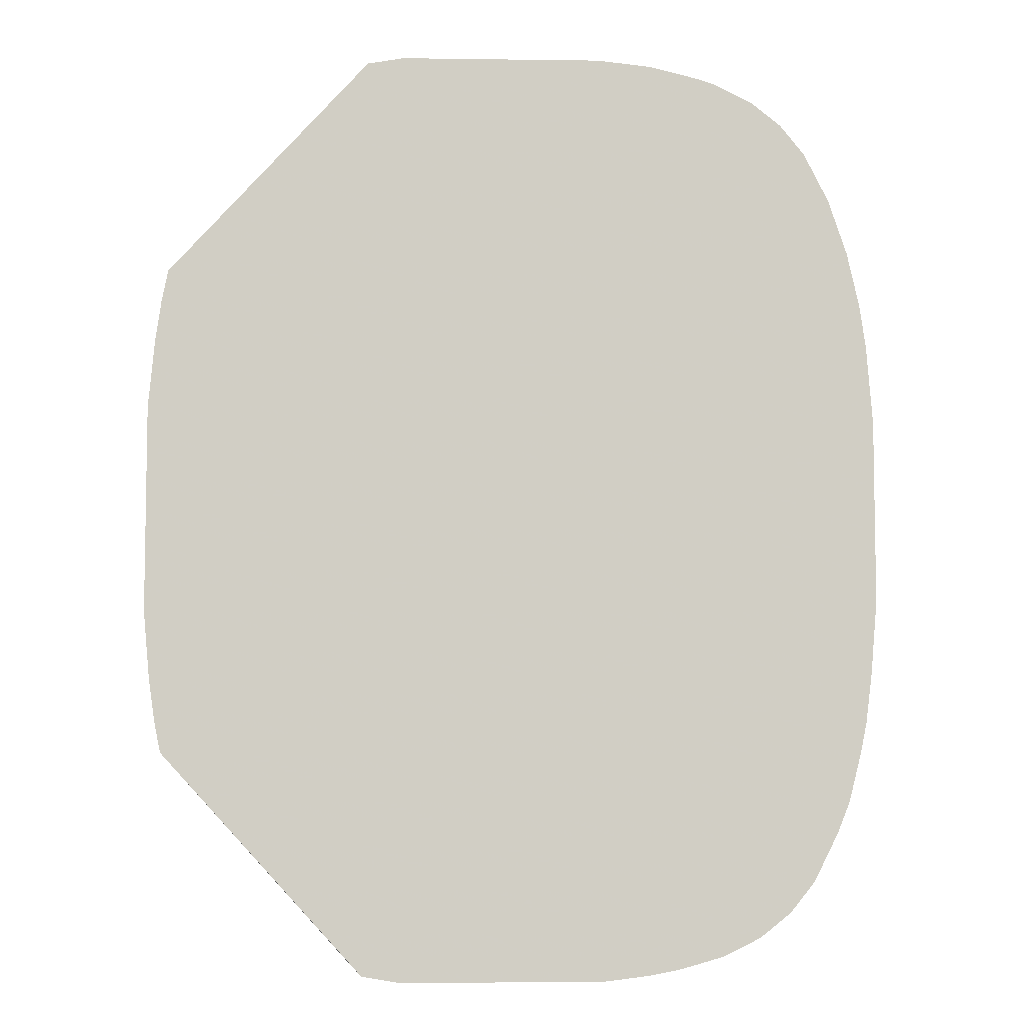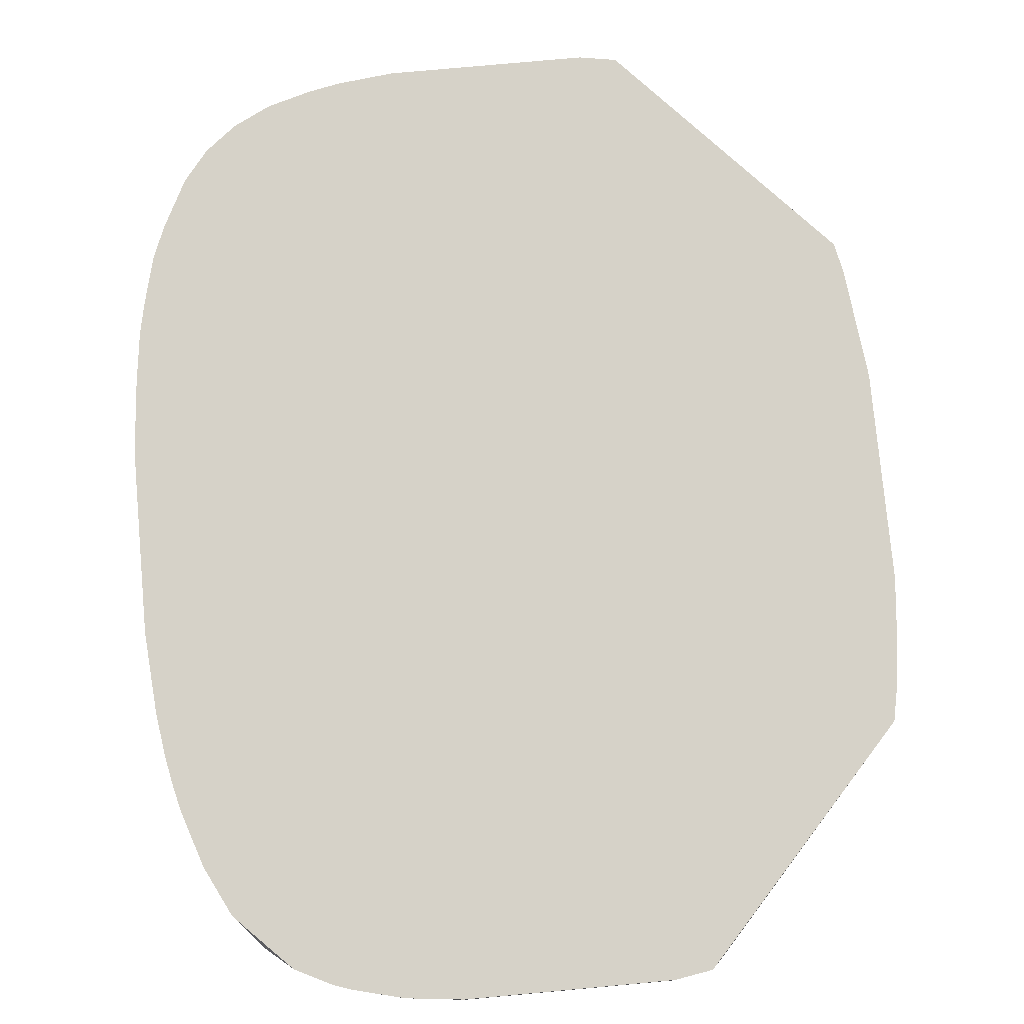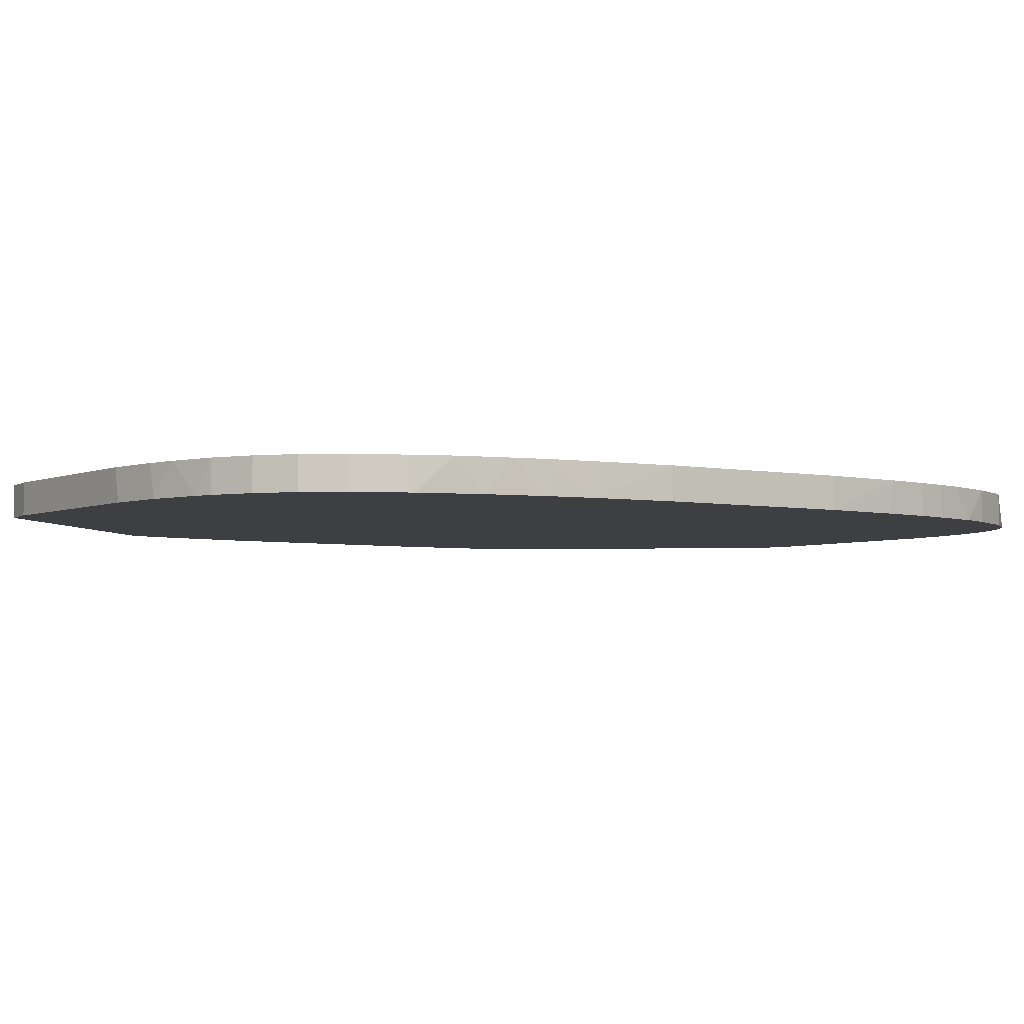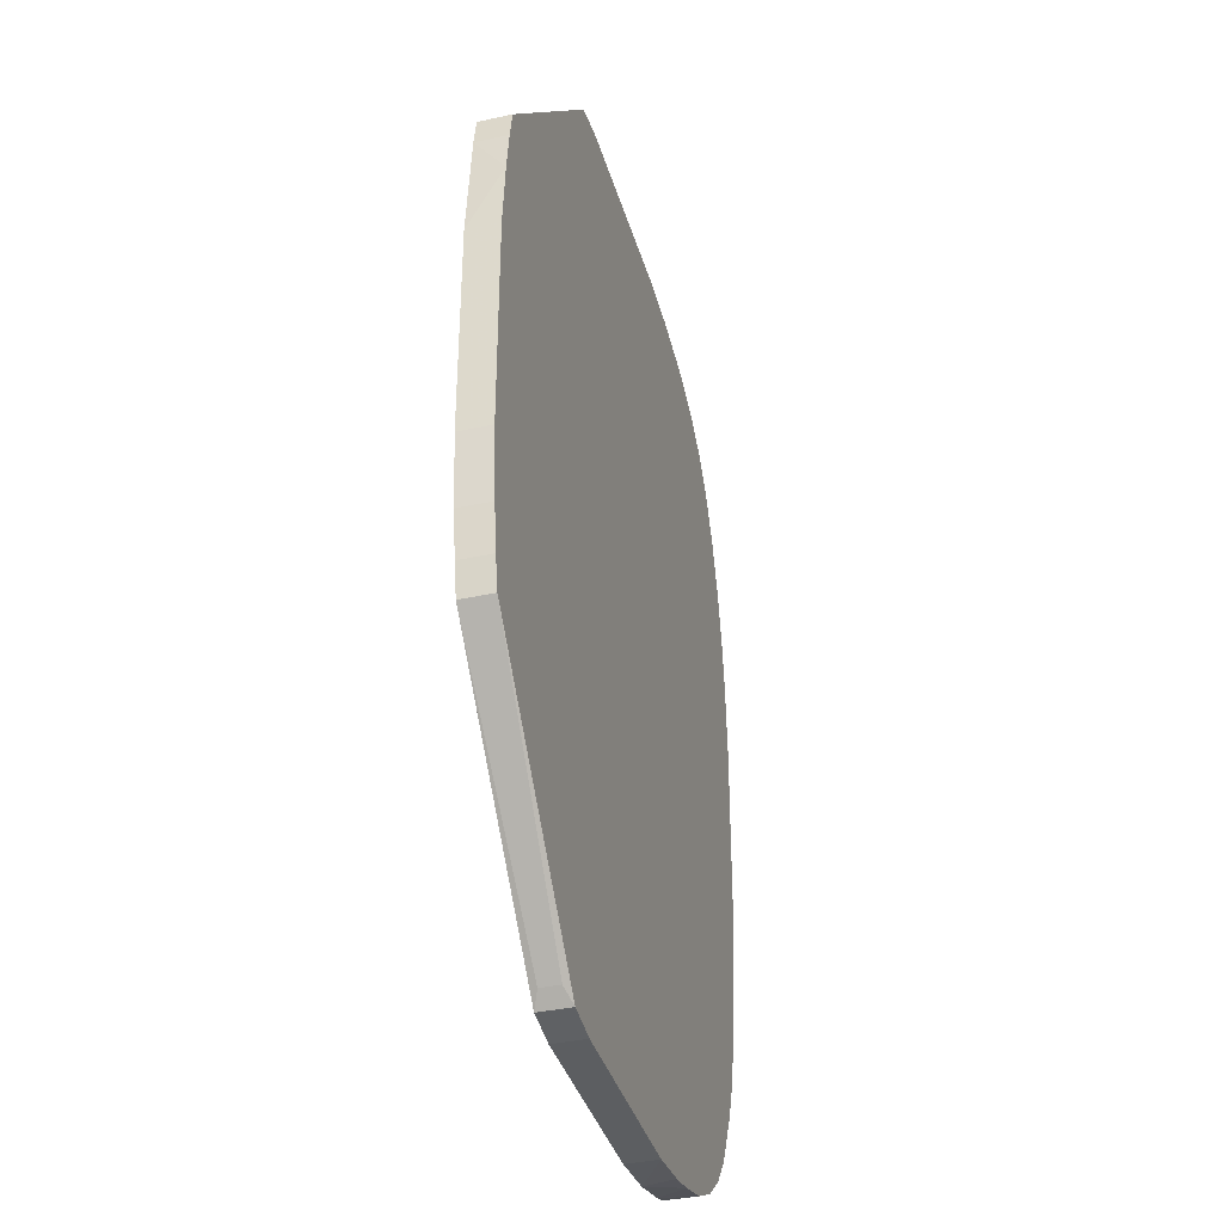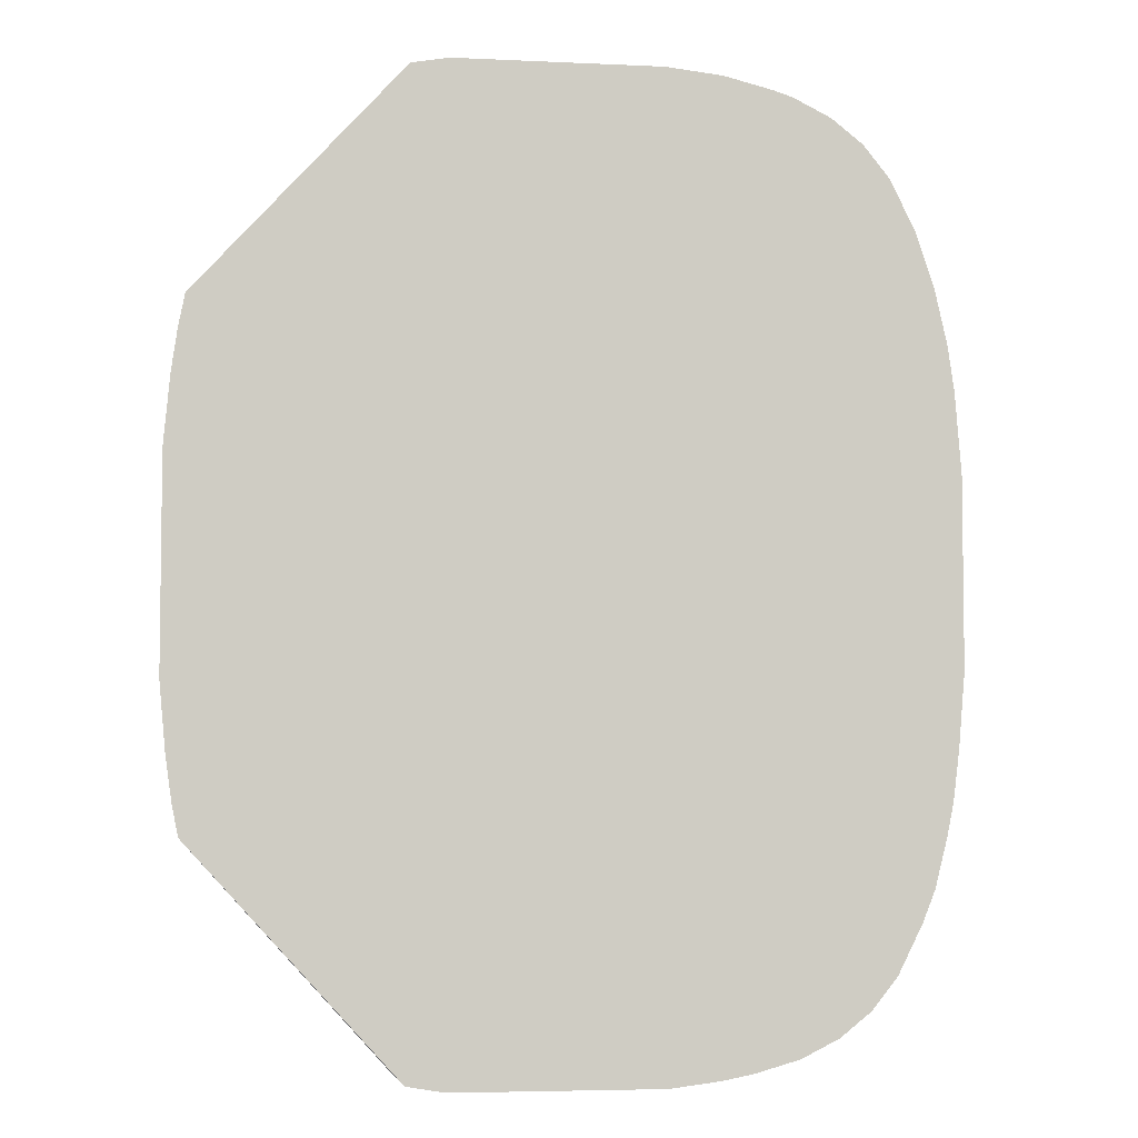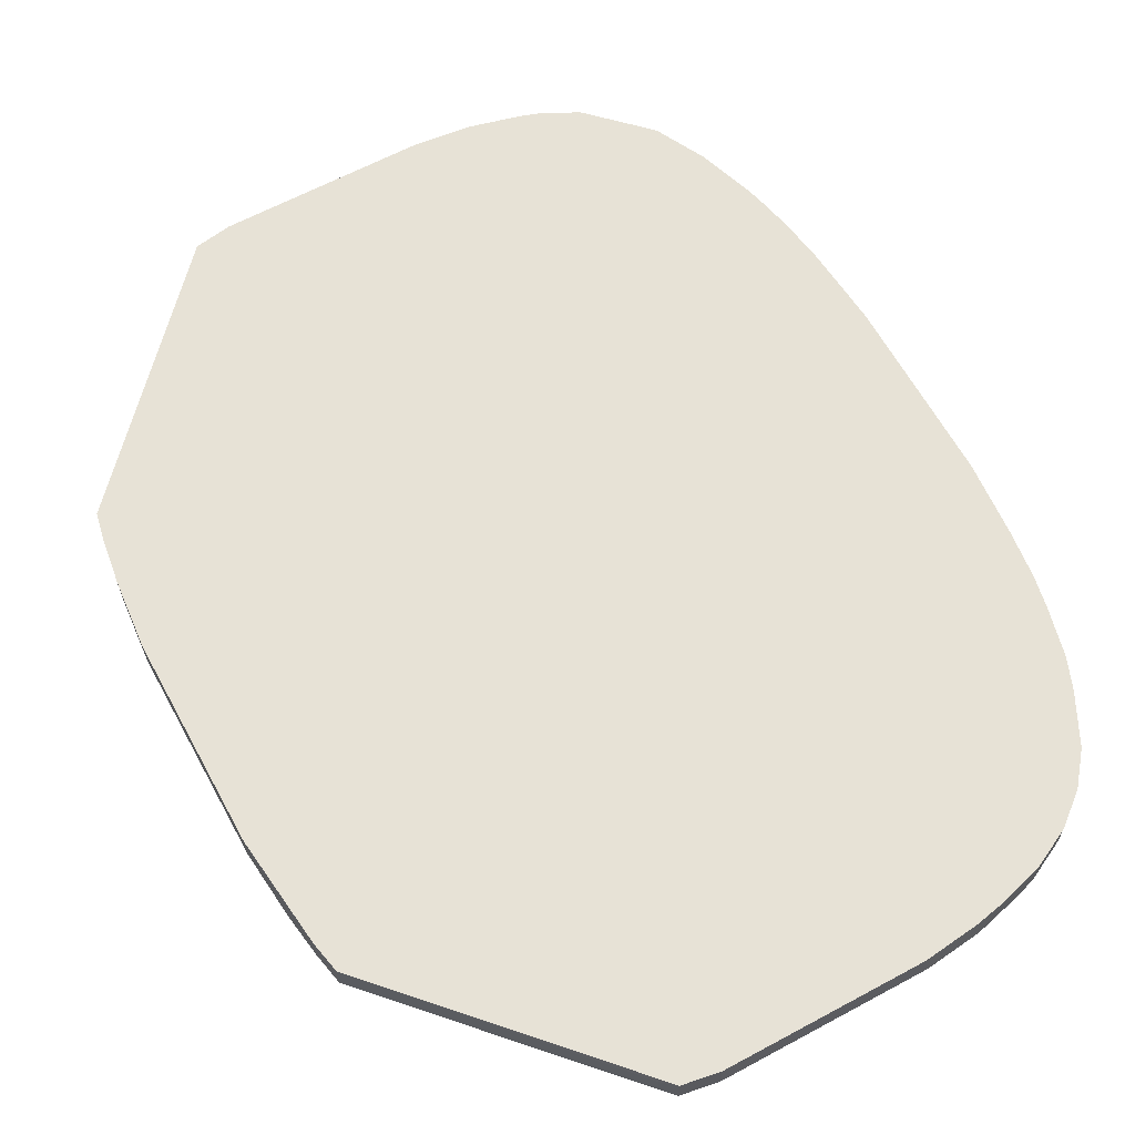
<metadata>
{"format":"obj","ext":"obj","renderer":"f3d","projection":"perspective","resolution":1024,"background":"white","views":[{"elev":-6.5,"azim":-2.3,"up":"+Z"},{"elev":77.7,"azim":174.8,"up":"+Y"},{"elev":-3.9,"azim":55.1,"up":"+Y"},{"elev":-37.3,"azim":-74.4,"up":"+Z"},{"elev":-5.0,"azim":-8.4,"up":"+Z"},{"elev":63.1,"azim":-28.6,"up":"+Y"}]}
</metadata>
<code>
v 0.03764 -0.002008 -0.2937
v 0.03764 -0.002008 0.2937
v 0.03764 0.0181 -0.2937
v 0.03764 0.0181 0.2937
v -0.006579 -0.002008 0.3057
v -0.006579 0.0181 -0.3057
v -0.0468 0.0181 0.3098
v 0.09802 -0.002008 -0.2454
v 0.09802 -0.002008 0.2454
v 0.09802 0.0181 -0.2454
v 0.09802 0.0181 0.2454
v 0.02559 -0.002008 0.2977
v 0.02559 0.0181 -0.2977
v 0.1141 -0.002008 -0.2132
v 0.1141 -0.002008 0.2132
v 0.1141 0.0181 -0.2132
v 0.1141 0.0181 0.2132
v -0.3365 -0.002008 -0.1408
v -0.3365 -0.002008 0.1408
v -0.3365 0.0181 -0.1408
v -0.3365 0.0181 0.1408
v 0.08192 -0.002008 0.2655
v 0.08192 -0.002008 -0.2655
v 0.08192 0.0181 0.2655
v -0.1755 -0.002008 0.3098
v -0.1755 -0.002008 -0.3098
v -0.1755 0.0181 0.3098
v -0.1755 0.0181 -0.3098
v 0.1302 -0.002008 -0.1608
v 0.1302 0.0181 0.1608
v 0.1302 0.0181 -0.1608
v 0.009481 -0.002008 -0.3017
v 0.009481 0.0181 0.3017
v -0.1997 -0.002008 -0.3057
v -0.1997 -0.002008 0.3057
v -0.1997 0.0181 -0.3057
v -0.1997 0.0181 0.3057
v 0.1382 -0.002008 0.1126
v 0.1382 -0.002008 -0.1086
v 0.1382 0.0181 0.1086
v 0.1382 0.0181 -0.1126
v 0.1423 -0.002008 -0.06029
v 0.1423 -0.002008 0.06029
v 0.1423 0.0181 -0.06029
v 0.1423 0.0181 0.06029
v -0.01063 -0.002008 -0.3057
v -0.01063 0.0181 0.3057
v -0.3445 -0.002008 0.06835
v -0.3445 -0.002008 -0.06835
v -0.3445 0.0181 0.06835
v -0.3445 0.0181 -0.06835
v -0.3405 -0.002008 0.1126
v -0.3405 -0.002008 -0.1126
v -0.3405 0.0181 -0.1126
v 0.1221 -0.002008 -0.1931
v 0.1221 0.0181 0.1931
v 0.1262 -0.002008 0.177
v 0.1262 0.0181 -0.177
v -0.0428 -0.002008 0.3098
v -0.0428 -0.002008 -0.3098
v -0.0428 0.0181 -0.3098
v -0.3324 -0.002008 -0.1609
v -0.3324 -0.002008 0.1609
v -0.3324 0.0181 -0.1609
v -0.3324 0.0181 0.1609
v -0.2077 0.002015 0.2977
v -0.2077 0.002015 -0.2977
v -0.2077 0.01408 0.2977
v -0.2077 0.01408 -0.2977
v 0.1342 -0.002008 -0.1408
v 0.1342 -0.002008 0.1408
v 0.1342 0.0181 -0.1408
v 0.1342 0.0181 0.1408
v 0.06181 -0.002008 -0.2816
v 0.06181 -0.002008 0.2816
v 0.06181 0.0181 -0.2816
v 0.06181 0.0181 0.2816
f 70 31 72
f 45 40 38
f 38 49 1
f 40 45 36
f 40 36 37
f 49 38 59
f 36 45 10
f 37 36 50
f 49 59 63
f 40 37 77
f 1 49 34
f 50 36 64
f 38 1 29
f 63 59 35
f 59 38 9
f 36 10 6
f 37 50 65
f 34 49 62
f 10 45 41
f 40 77 56
f 77 37 7
f 38 29 42
f 1 34 60
f 29 1 8
f 59 9 2
f 6 10 76
f 50 49 48
f 49 63 48
f 49 50 51
f 50 64 51
f 34 36 28
f 36 6 28
f 10 41 16
f 8 10 16
f 37 35 25
f 35 59 25
f 59 7 25
f 56 77 11
f 9 38 57
f 77 7 33
f 8 1 23
f 10 8 23
f 76 10 23
f 2 9 22
f 9 11 22
f 6 60 61
f 28 6 61
f 60 28 61
f 60 34 26
f 34 28 26
f 28 60 26
f 7 37 27
f 37 25 27
f 25 7 27
f 45 38 43
f 42 45 43
f 38 42 43
f 41 45 44
f 45 42 44
f 42 41 44
f 29 8 55
f 16 41 31
f 7 59 5
f 59 2 5
f 50 48 52
f 48 63 52
f 49 51 54
f 51 64 54
f 38 40 73
f 40 56 73
f 11 9 15
f 9 57 15
f 57 56 15
f 76 1 3
f 6 76 3
f 1 60 32
f 42 29 70
f 29 31 70
f 36 34 67
f 34 62 67
f 62 64 67
f 35 37 68
f 37 65 68
f 65 63 68
f 65 50 21
f 63 65 21
f 50 52 21
f 62 49 18
f 64 62 18
f 11 77 24
f 77 22 24
f 22 11 24
f 77 2 75
f 2 22 75
f 22 77 75
f 1 76 74
f 23 1 74
f 76 23 74
f 2 77 4
f 77 33 4
f 57 38 71
f 38 73 71
f 8 16 14
f 55 8 14
f 16 55 14
f 56 11 17
f 11 15 17
f 15 56 17
f 33 7 47
f 7 5 47
f 5 33 47
f 41 42 39
f 42 70 39
f 70 41 39
f 49 54 53
f 18 49 53
f 54 18 53
f 63 35 66
f 35 68 66
f 68 63 66
f 64 36 69
f 36 67 69
f 67 64 69
f 29 55 58
f 55 16 58
f 16 31 58
f 31 29 58
f 60 6 46
f 32 60 46
f 6 32 46
f 3 1 13
f 6 3 13
f 1 32 13
f 32 6 13
f 5 2 12
f 33 5 12
f 2 4 12
f 4 33 12
f 56 57 30
f 73 56 30
f 57 71 30
f 71 73 30
f 52 63 19
f 63 21 19
f 21 52 19
f 54 64 20
f 64 18 20
f 18 54 20
f 31 41 72
f 41 70 72

</code>
